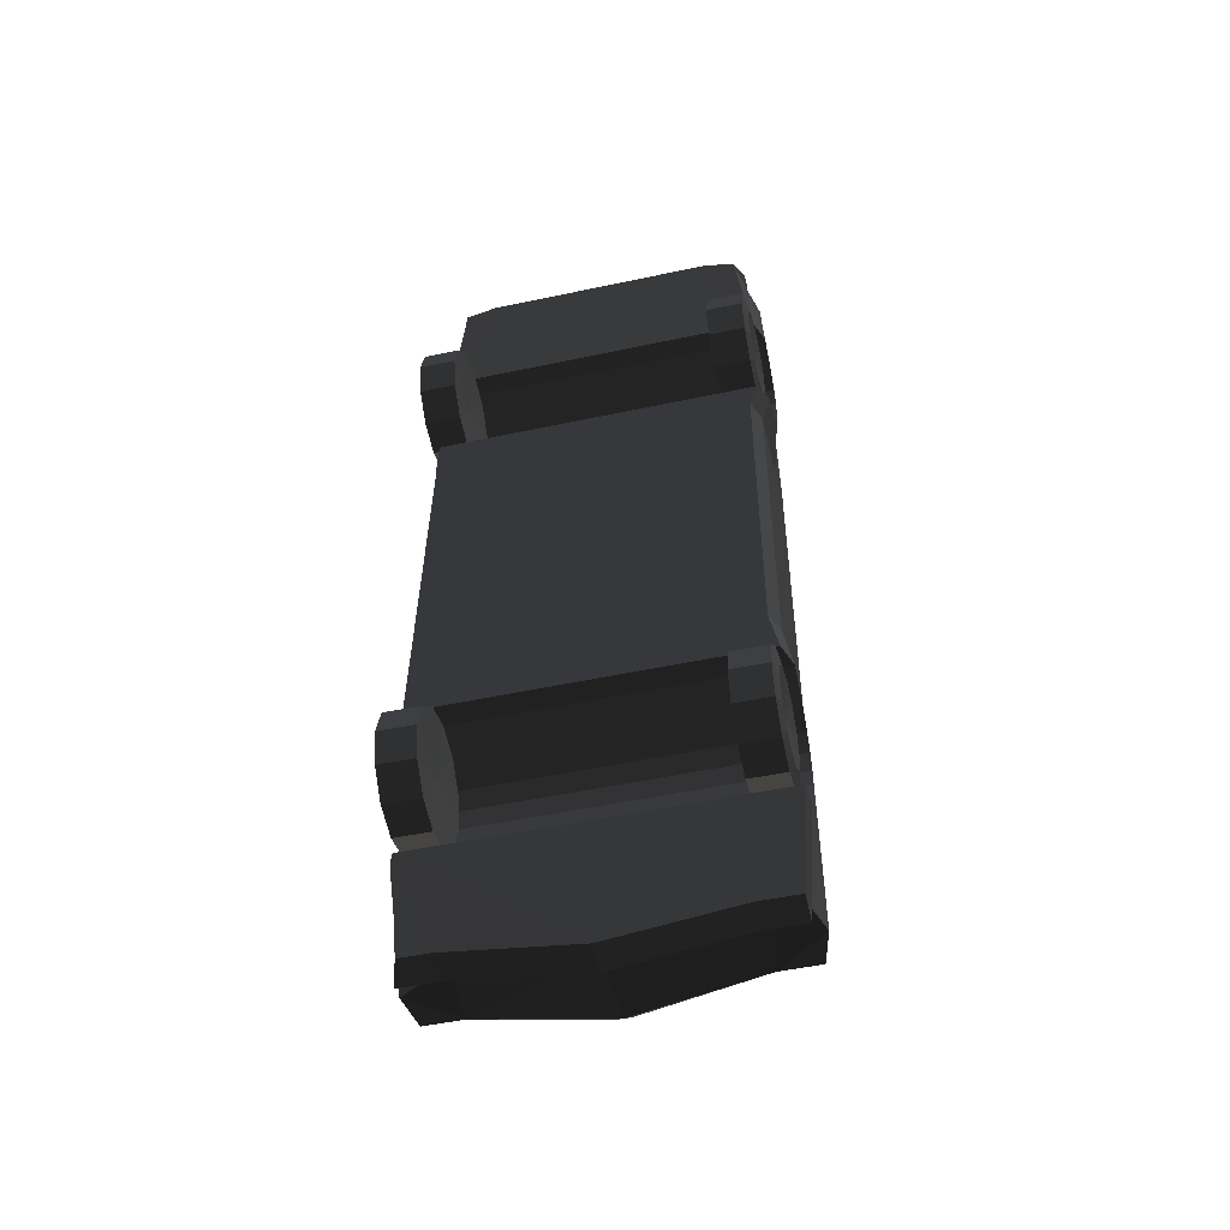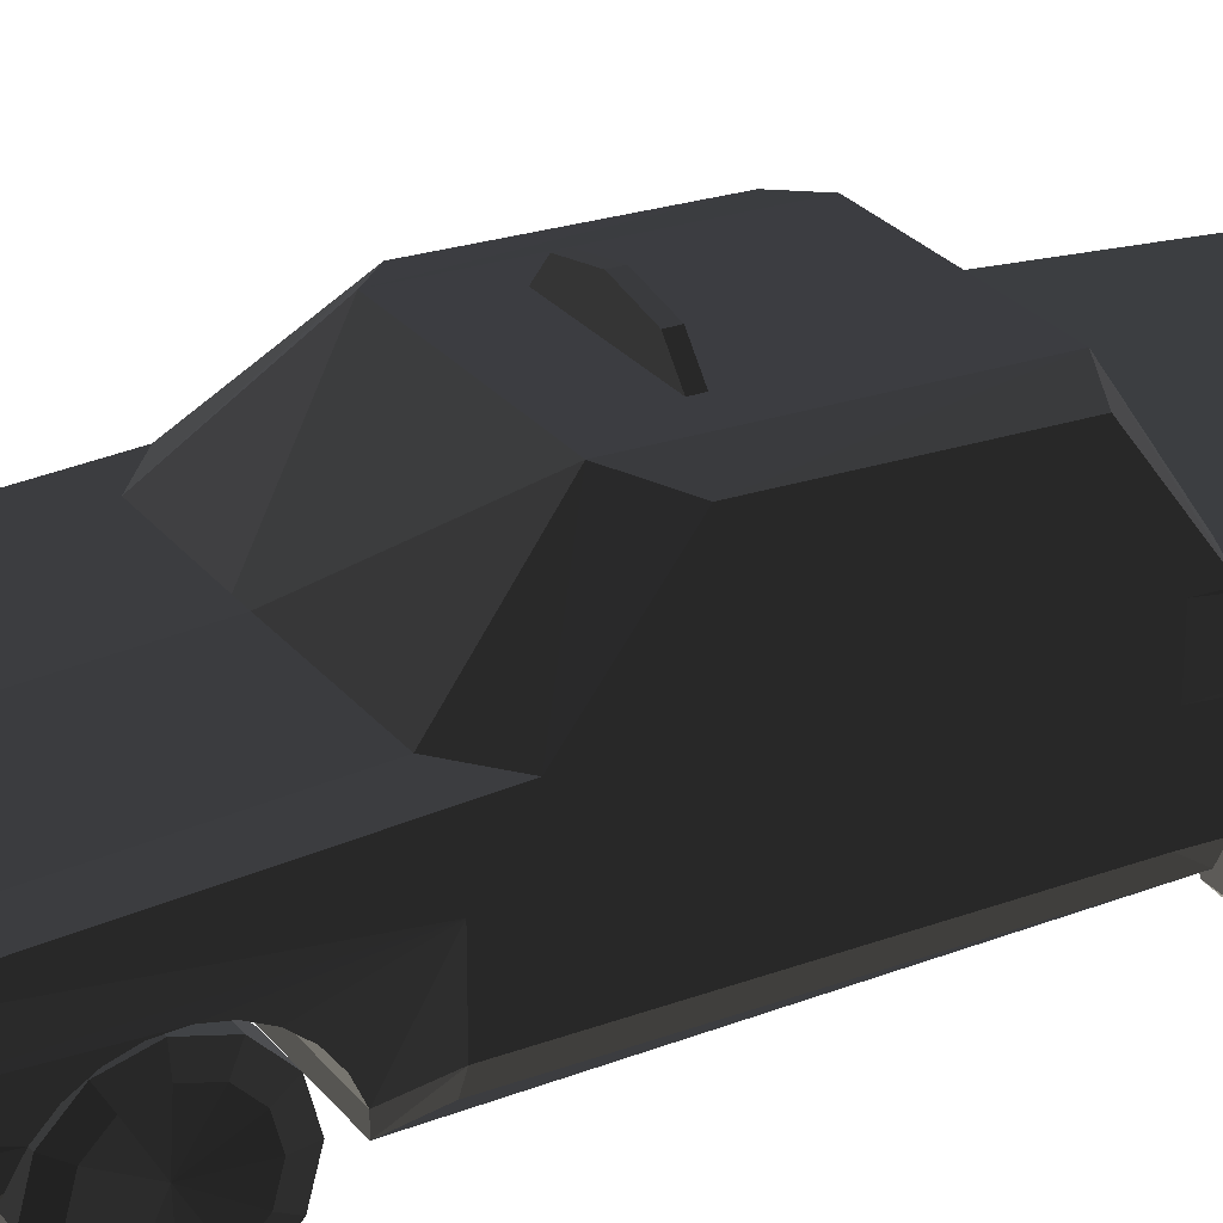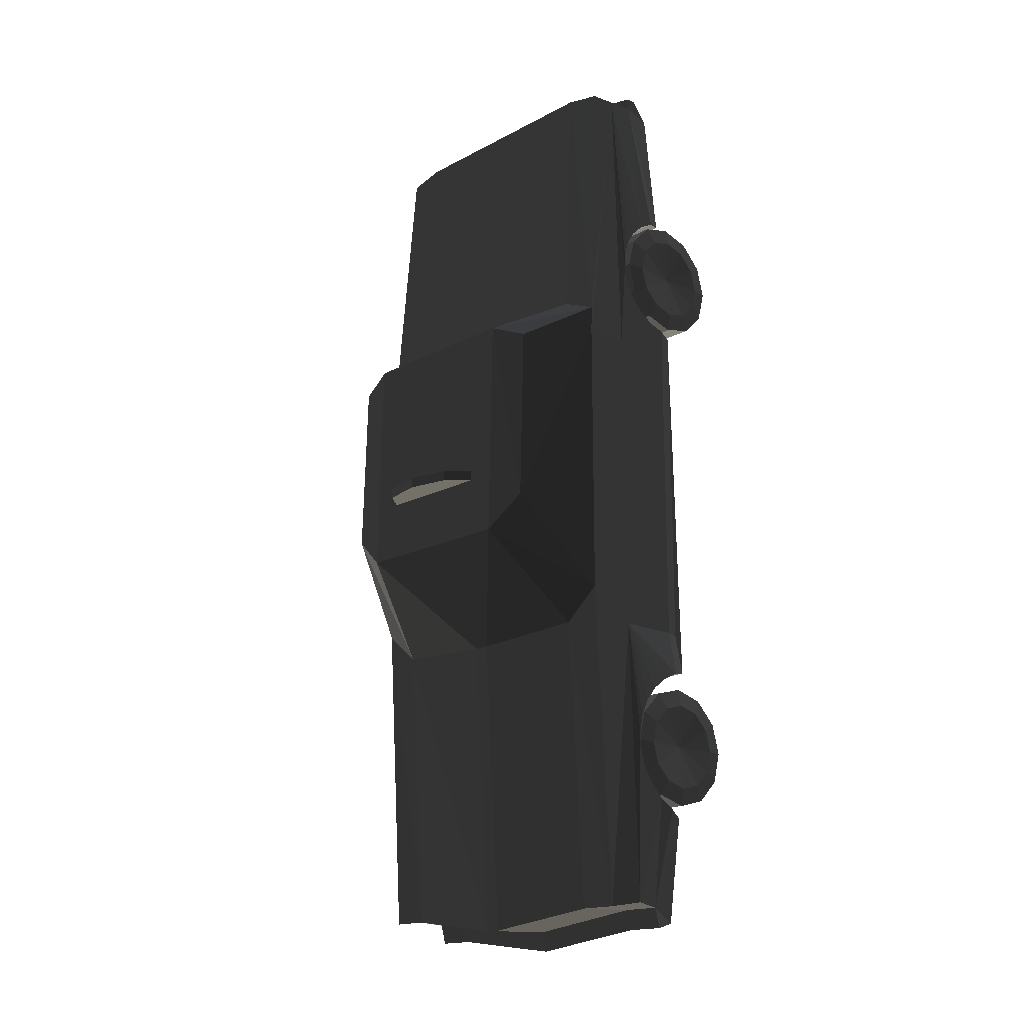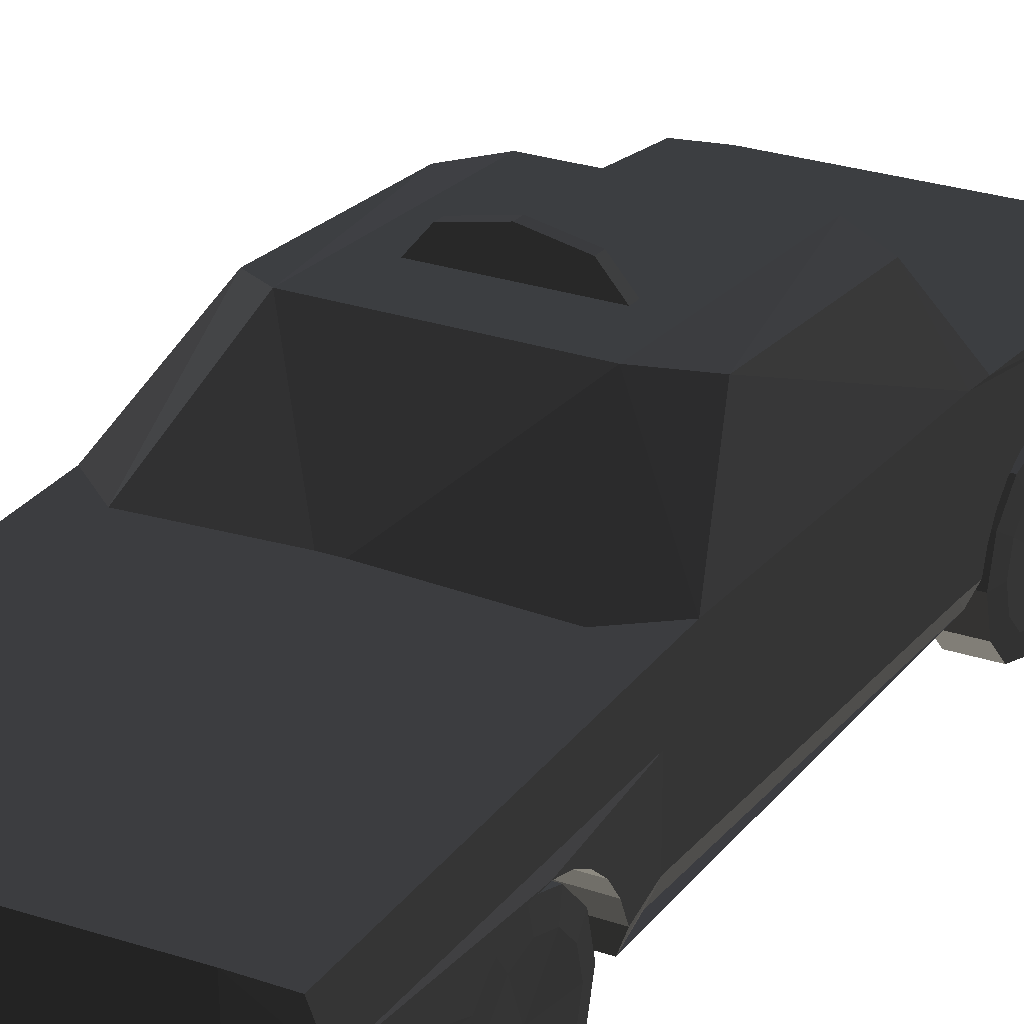
<metadata>
{"format":"obj","ext":"obj","renderer":"f3d","projection":"perspective","resolution":1024,"background":"white","views":[{"elev":-50.2,"azim":-166.8,"up":"+Y"},{"elev":27.0,"azim":60.0,"up":"+Z"},{"elev":-17.0,"azim":46.7,"up":"+Y"},{"elev":25.0,"azim":29.6,"up":"+Z"}]}
</metadata>
<code>
v -110.3 176.2 -59.95
v -113.7 202.4 -44.96
v -113.6 191.5 -33.72
v -113.5 176.4 -29.51
v -113.4 161.3 -33.46
v -113.3 150.2 -44.5
v -113.2 146 -59.68
v -113.3 149.9 -74.93
v -113.4 160.9 -86.17
v -113.5 175.9 -90.38
v -113.6 191 -86.43
v -113.7 202.2 -75.39
v -113.8 206.4 -60.21
v -111.4 197 -97.03
v -111.6 218.5 -60.31
v -111.5 212.6 -81.57
v -111.2 175.8 -102.6
v -111 154.7 -96.66
v -110.9 139.4 -80.93
v -110.8 133.9 -59.58
v -110.9 139.8 -38.32
v -111 155.4 -22.86
v -111.2 176.6 -17.34
v -111.4 197.6 -23.23
v -111.5 213 -38.96
v -87.11 197.8 -23.23
v -86.92 176.8 -17.34
v -86.73 155.6 -22.86
v -86.59 140 -38.32
v -86.54 134.1 -59.58
v -86.59 139.6 -80.93
v -86.73 154.9 -96.67
v -86.92 176 -102.6
v -87.11 197.2 -97.03
v -87.25 212.8 -81.57
v -87.31 218.7 -60.32
v -88.79 176.4 -59.95
v -87.25 213.2 -38.96
v 111.8 -190.2 -60.53
v 115.3 -216.2 -45.09
v 115.2 -205 -34.04
v 115 -189.9 -30.1
v 114.9 -174.8 -34.31
v 114.8 -163.9 -45.55
v 114.8 -160 -60.8
v 114.8 -164.2 -75.98
v 114.9 -175.3 -87.02
v 115 -190.4 -90.97
v 115.2 -205.5 -86.76
v 115.3 -216.4 -75.52
v 115.3 -220.4 -60.27
v 112.9 -211.6 -97.25
v 113.2 -232.4 -60.26
v 113.1 -227 -81.57
v 112.7 -190.6 -103.1
v 112.5 -169.4 -97.62
v 112.4 -153.8 -82.16
v 112.3 -147.9 -60.9
v 112.4 -153.4 -39.55
v 112.5 -168.7 -23.82
v 112.7 -189.8 -17.92
v 112.9 -211 -23.45
v 113.1 -226.6 -38.96
v 88.64 -211.2 -23.44
v 88.44 -190 -17.92
v 88.25 -168.9 -23.81
v 88.11 -153.6 -39.55
v 88.06 -148.1 -60.9
v 88.11 -154 -82.15
v 88.25 -169.6 -97.62
v 88.44 -190.8 -103.1
v 88.64 -211.8 -97.25
v 88.81 -227.2 -81.57
v 88.9 -232.6 -60.26
v 90.31 -190.4 -60.53
v 88.85 -226.8 -39.01
v -110.3 -190.9 -60.97
v -113.8 -164.7 -45.98
v -113.7 -175.6 -34.75
v -113.6 -190.7 -30.54
v -113.4 -205.8 -34.48
v -113.3 -217 -45.53
v -113.3 -221.1 -60.71
v -113.3 -217.2 -75.96
v -113.4 -206.3 -87.2
v -113.6 -191.2 -91.41
v -113.7 -176.1 -87.46
v -113.8 -165 -76.42
v -113.8 -160.8 -61.24
v -111.4 -170.1 -98.06
v -111.6 -148.7 -61.34
v -111.6 -154.5 -82.6
v -111.3 -191.3 -103.6
v -111.1 -212.4 -97.69
v -110.9 -227.7 -82.01
v -110.8 -233.2 -60.7
v -110.9 -227.3 -39.4
v -111.1 -211.8 -23.89
v -111.3 -190.6 -18.36
v -111.4 -169.5 -24.25
v -111.6 -154.2 -39.99
v -87.17 -169.3 -24.26
v -86.98 -190.4 -18.36
v -86.78 -211.5 -23.89
v -86.57 -227.1 -39.45
v -86.52 -233 -60.7
v -86.61 -227.5 -82.01
v -86.78 -212.2 -97.69
v -86.98 -191.1 -103.6
v -87.17 -169.9 -98.06
v -87.31 -154.3 -82.6
v -87.36 -148.5 -61.34
v -88.84 -190.8 -60.97
v -87.31 -154 -39.99
v 111.9 176.6 -59.69
v 115.3 150.7 -44.25
v 115.2 161.8 -33.2
v 115.1 176.9 -29.26
v 114.9 192 -33.46
v 114.8 202.9 -44.7
v 114.8 206.9 -59.95
v 114.8 202.7 -75.14
v 114.9 191.5 -86.18
v 115.1 176.4 -90.13
v 115.2 161.4 -85.92
v 115.3 150.4 -74.68
v 115.4 146.5 -59.43
v 113 155.2 -96.41
v 113.2 134.4 -59.32
v 113.1 139.9 -80.68
v 112.8 176.3 -102.3
v 112.6 197.5 -96.78
v 112.5 213.1 -81.31
v 112.4 218.9 -60.06
v 112.5 213.4 -38.71
v 112.6 198.1 -22.97
v 112.8 177 -17.08
v 113 155.8 -22.6
v 113.1 140.2 -38.07
v 88.7 155.6 -22.6
v 88.5 176.8 -17.08
v 88.31 197.9 -22.97
v 88.17 213.2 -38.7
v 88.12 218.7 -60.06
v 88.17 212.9 -81.31
v 88.31 197.3 -96.78
v 88.5 176.1 -102.3
v 88.7 155 -96.41
v 88.84 139.7 -80.67
v 88.89 134.2 -59.32
v 90.37 176.5 -59.69
v 88.84 140 -38.07
v 31.74 -3.357 97.61
v 2.285 -3.364 103.6
v -39.38 -3.338 83.16
v -27.17 -3.357 97.61
v 44.33 -3.338 83.16
v -39.38 3.612 83.15
v -27.17 3.594 97.6
v 31.74 3.594 97.6
v 2.285 3.586 103.6
v 44.33 3.612 83.15
v 106.7 130 -65.65
v 118.2 -143.6 -39.85
v 118.2 -151.6 -29.22
v 118.2 -161.6 -20.91
v 118.2 -173.1 -15.34
v 118.2 -185.4 -12.83
v 118.2 -197.9 -13.51
v 118.2 -209.9 -17.33
v 118.2 -220.9 -24.1
v -106.7 -106.7 -65.65
v -112.4 -135.2 -65.65
v -118.2 204.8 -22.93
v -118.2 194.7 -16.31
v -118.2 183.5 -12.7
v -118.2 171.7 -12.31
v -118.2 160.3 -15.19
v -118.2 149.9 -21.13
v -118.2 141.1 -29.77
v -118.2 134.7 -40.55
v -112.4 111.5 -7.132
v -112.4 111.5 24.62
v -112.4 -43.87 25.03
v -112.4 -106.7 -52.04
v -118.2 -138 -52.21
v -118.2 -143.6 -39.85
v -118.2 -151.6 -29.22
v -118.2 -161.6 -20.91
v -118.2 -173.1 -15.34
v -112.4 -106.7 -9.076
v -118.2 -185.4 -12.83
v -118.2 -197.9 -13.51
v -118.2 -209.9 -17.33
v -118.2 -220.9 -24.1
v -118.2 130.9 -52.77
v -106.7 111.4 -65.65
v -112.4 130 -65.65
v -112.4 111.4 -52.04
v -85.71 -319 -34.38
v -85.71 -314.9 -52.66
v 118.2 -230.1 -33.46
v 118.2 -237.1 -44.89
v 112.4 -241.5 -57.79
v 112.4 -319 -34.38
v 112.4 -305.4 -30.63
v 106.7 -314.9 -52.66
v -118.2 213.1 -32.13
v -118.2 -230.1 -33.46
v -118.2 -237.1 -44.89
v -118.2 -241.5 -57.79
v -112.4 -319 -34.38
v -112.4 -314.9 -52.66
v 106.7 111.7 -65.65
v 112.4 213.1 -32.13
v 112.4 204.8 -22.93
v 112.4 194.7 -16.31
v 112.4 183.5 -12.7
v 112.4 171.7 -12.31
v 112.4 160.3 -15.19
v 112.4 149.9 -21.13
v 112.4 141.1 -29.77
v 112.4 134.7 -40.55
v 112.4 130.9 -52.77
v 118.2 -303.4 -9.076
v 112.4 -306.8 12.48
v 112.4 111.7 -7.132
v 112.4 -43.87 25.19
v 112.4 -84.82 25.19
v 112.4 -106.7 -9.076
v 112.4 111.7 -52.21
v 112.4 111.7 25.19
v 112.4 128.9 24.55
v 106.7 -106.7 -65.65
v 118.2 -138 -52.21
v 112.4 -106.7 -52.21
v 112.4 -135.2 -65.65
v 85.58 -305.4 -30.63
v 0 -316.4 -30.63
v 0 -330 -34.38
v 85.58 -314.9 -52.66
v 0 -325.8 -52.66
v 85.58 -319 -34.38
v -5.562 -317.8 18.51
v -5.562 -112.2 31.22
v 0 -317.8 18.51
v 85.74 -106.7 25.19
v 5.033 -317.8 18.51
v 5.673 -112.2 31.22
v 85.58 -306.8 12.48
v -112.4 -306.8 12.48
v -118.2 -303.4 -9.076
v -91.47 -305.4 -30.63
v -112.4 -305.4 -30.63
v -85.71 -306.8 12.48
v 85.74 139.9 24.55
v 106.7 312.5 12
v 106.7 314.2 -7.132
v 106.7 316 -26.26
v 79.98 318 12
v -106.7 324.5 -26.26
v 79.98 321.4 -26.26
v 106.7 324.5 -26.26
v 79.98 330 -26.26
v -79.95 330 -26.26
v 106.7 324.5 -33.05
v 79.98 330 -33.05
v -106.7 316 -26.26
v -79.95 321.4 -26.26
v -112.4 314.2 -7.132
v -79.95 318 12
v -106.7 312.5 12
v -62.69 111.7 78.72
v -112.4 128.9 24.55
v -85.71 139.9 24.55
v -89.4 100.7 72.69
v 89.4 100.7 72.69
v 62.71 -43.87 82.22
v 62.71 111.7 78.72
v 89.4 -21.94 76.19
v -62.69 -43.87 82.22
v -112.4 -84.82 25.19
v -89.4 -21.94 76.19
v -85.71 -106.7 25.19
v -79.95 330 -33.05
v -106.7 324.5 -33.05
v -118.2 218.9 -43.31
v 112.4 218.9 -43.31
v 100.9 315.2 -51.04
v 79.98 320.6 -51.04
v 106.7 222.1 -55.75
v -100.9 315.2 -51.04
v -112.4 222.1 -55.75
v -79.95 320.6 -51.04
v -100.2 176.3 -59.95
v 101.7 -190.3 -60.53
v -100.2 -190.8 -60.97
v 101.7 176.6 -59.69
g group0
g group1
f 293 294 292
f 294 293 291
f 294 291 290
f 290 291 289
f 293 288 291
f 288 293 287
f 294 286 292
f 286 294 285
f 283 284 282
f 284 283 281
f 279 280 278
f 280 279 277
f 275 276 274
f 276 275 273
f 272 275 274
f 275 272 271
f 269 270 268
f 270 269 271
f 270 271 272
f 289 267 290
f 267 289 266
f 290 285 294
f 285 290 267
f 267 265 285
f 265 267 264
f 266 264 267
f 264 266 263
f 265 262 269
f 262 265 264
f 261 269 268
f 269 261 265
f 262 271 269
f 271 262 260
f 259 260 262
f 260 259 258
f 260 258 257
f 271 256 275
f 256 271 260
f 254 255 253
f 255 254 252
f 255 252 251
f 249 250 248
f 250 249 247
f 282 255 251
f 255 282 284
f 245 246 244
f 246 245 249
f 246 249 248
f 284 244 255
f 244 284 245
f 242 243 241
f 243 242 240
f 239 243 240
f 243 239 238
f 236 237 235
f 237 236 234
f 277 233 232
f 230 231 236
f 231 230 229
f 231 229 228
f 231 228 232
f 231 232 227
f 280 232 228
f 232 280 277
f 226 230 225
f 230 226 229
f 285 261 286
f 261 285 265
f 227 224 231
f 224 227 223
f 223 227 222
f 222 227 221
f 221 227 220
f 220 227 219
f 219 227 258
f 219 258 218
f 218 258 217
f 217 258 216
f 216 258 215
f 215 258 259
f 259 288 215
f 288 259 291
f 291 259 289
f 289 259 266
f 266 259 263
f 236 214 234
f 214 236 231
f 213 254 212
f 254 213 211
f 254 211 210
f 254 210 209
f 287 268 208
f 268 287 293
f 268 293 292
f 268 292 286
f 268 286 261
f 206 207 205
f 207 206 204
f 204 206 203
f 203 206 202
f 273 278 281
f 278 273 279
f 276 281 283
f 281 276 273
f 278 229 247
f 229 278 280
f 281 245 284
f 245 281 278
f 245 278 249
f 249 278 247
f 241 205 207
f 205 241 243
f 238 205 243
f 205 238 206
f 239 250 238
f 250 239 246
f 201 240 242
f 240 201 200
f 253 240 200
f 240 253 239
f 264 259 262
f 259 264 263
f 260 233 256
f 233 260 257
f 256 273 275
f 273 256 279
f 233 279 256
f 279 233 277
f 254 200 212
f 200 254 253
f 253 246 239
f 246 253 255
f 247 226 250
f 226 247 229
f 238 225 206
f 225 238 250
f 225 250 226
f 213 200 201
f 200 213 212
f 198 199 197
f 199 198 196
f 209 252 254
f 252 209 195
f 252 195 194
f 252 194 193
f 252 193 192
f 252 192 191
f 191 192 190
f 191 190 189
f 191 189 188
f 191 188 187
f 191 187 186
f 191 186 185
f 191 184 282
f 199 191 185
f 191 199 184
f 184 199 183
f 184 276 283
f 276 184 183
f 270 183 182
f 183 270 274
f 274 270 272
f 196 182 199
f 182 196 181
f 182 181 180
f 182 180 179
f 182 179 178
f 182 178 177
f 182 177 270
f 270 177 176
f 270 176 175
f 270 175 174
f 270 174 208
f 270 208 268
f 173 185 186
f 185 173 172
f 172 199 185
f 199 172 197
f 229 280 228
f 232 258 227
f 258 232 233
f 258 233 257
f 225 202 206
f 202 225 171
f 171 225 170
f 170 225 169
f 169 225 168
f 168 225 230
f 168 230 167
f 167 230 166
f 166 230 165
f 165 230 164
f 164 230 235
f 235 230 236
f 191 251 252
f 251 191 282
f 183 274 276
f 223 180 181
f 180 223 222
f 224 181 196
f 181 224 223
f 163 196 198
f 196 163 224
f 282 184 283
f 231 163 214
f 163 231 224
f 287 215 288
f 215 287 208
f 208 216 215
f 216 208 174
f 175 216 174
f 216 175 217
f 176 217 175
f 217 176 218
f 177 218 176
f 218 177 219
f 178 219 177
f 219 178 220
f 179 220 178
f 220 179 221
f 180 221 179
f 221 180 222
f 197 163 198
f 163 197 172
f 163 172 173
f 163 173 237
f 173 235 237
f 235 173 186
f 186 164 235
f 164 186 187
f 187 165 164
f 165 187 188
f 189 165 188
f 165 189 166
f 190 166 189
f 166 190 167
f 192 167 190
f 167 192 168
f 193 168 192
f 168 193 169
f 194 169 193
f 169 194 170
f 195 170 194
f 170 195 171
f 209 171 195
f 171 209 202
f 203 209 210
f 209 203 202
f 204 210 211
f 210 204 203
f 213 204 211
f 204 213 201
f 204 201 242
f 204 242 241
f 204 241 207
f 161 162 160
f 161 159 162
f 159 158 162
f 156 157 155
f 156 154 157
f 154 153 157
f 153 162 157
f 153 160 162
f 154 160 153
f 154 161 160
f 156 161 154
f 156 159 161
f 155 159 156
f 155 158 159
f 151 152 150
f 150 149 151
f 149 148 151
f 148 147 151
f 147 146 151
f 146 145 151
f 145 144 151
f 144 143 151
f 143 142 151
f 142 141 151
f 141 140 151
f 140 152 151
f 140 139 152
f 140 138 139
f 141 138 140
f 141 137 138
f 142 137 141
f 142 136 137
f 143 136 142
f 143 135 136
f 144 135 143
f 144 134 135
f 145 134 144
f 145 133 134
f 132 147 131
f 132 146 147
f 133 146 132
f 133 145 146
f 150 130 149
f 150 129 130
f 152 129 150
f 152 139 129
f 148 131 147
f 148 128 131
f 149 128 148
f 149 130 128
f 129 127 126
f 129 126 130
f 130 126 125
f 130 125 128
f 128 125 124
f 128 124 131
f 131 124 123
f 131 123 132
f 132 123 122
f 132 122 133
f 133 122 121
f 133 121 134
f 134 121 120
f 134 120 135
f 135 120 119
f 135 119 136
f 136 119 118
f 136 118 137
f 137 118 117
f 137 117 138
f 138 117 116
f 138 116 139
f 139 116 127
f 139 127 129
f 115 126 127
f 115 125 126
f 115 124 125
f 115 123 124
f 115 122 123
f 115 121 122
f 115 120 121
f 115 119 120
f 115 118 119
f 115 117 118
f 115 116 117
f 115 127 116
f 113 114 112
f 112 111 113
f 111 110 113
f 110 109 113
f 109 108 113
f 108 107 113
f 107 106 113
f 106 105 113
f 105 104 113
f 104 103 113
f 103 102 113
f 102 114 113
f 102 101 114
f 102 100 101
f 103 100 102
f 103 99 100
f 104 99 103
f 104 98 99
f 105 98 104
f 105 97 98
f 106 97 105
f 106 96 97
f 107 96 106
f 107 95 96
f 94 109 93
f 94 108 109
f 95 108 94
f 95 107 108
f 112 92 111
f 112 91 92
f 114 91 112
f 114 101 91
f 110 93 109
f 110 90 93
f 111 90 110
f 111 92 90
f 91 89 88
f 91 88 92
f 92 88 87
f 92 87 90
f 90 87 86
f 90 86 93
f 93 86 85
f 93 85 94
f 94 85 84
f 94 84 95
f 95 84 83
f 95 83 96
f 96 83 82
f 96 82 97
f 97 82 81
f 97 81 98
f 98 81 80
f 98 80 99
f 99 80 79
f 99 79 100
f 100 79 78
f 100 78 101
f 101 78 89
f 101 89 91
f 77 88 89
f 77 87 88
f 77 86 87
f 77 85 86
f 77 84 85
f 77 83 84
f 77 82 83
f 77 81 82
f 77 80 81
f 77 79 80
f 77 78 79
f 77 89 78
f 75 76 74
f 74 73 75
f 73 72 75
f 72 71 75
f 71 70 75
f 70 69 75
f 69 68 75
f 68 67 75
f 67 66 75
f 66 65 75
f 65 64 75
f 64 76 75
f 64 63 76
f 64 62 63
f 65 62 64
f 65 61 62
f 66 61 65
f 66 60 61
f 67 60 66
f 67 59 60
f 68 59 67
f 68 58 59
f 69 58 68
f 69 57 58
f 56 71 55
f 56 70 71
f 57 70 56
f 57 69 70
f 74 54 73
f 74 53 54
f 76 53 74
f 76 63 53
f 72 55 71
f 72 52 55
f 73 52 72
f 73 54 52
f 53 51 50
f 53 50 54
f 54 50 49
f 54 49 52
f 52 49 48
f 52 48 55
f 55 48 47
f 55 47 56
f 56 47 46
f 56 46 57
f 57 46 45
f 57 45 58
f 58 45 44
f 58 44 59
f 59 44 43
f 59 43 60
f 60 43 42
f 60 42 61
f 61 42 41
f 61 41 62
f 62 41 40
f 62 40 63
f 63 40 51
f 63 51 53
f 39 50 51
f 39 49 50
f 39 48 49
f 39 47 48
f 39 46 47
f 39 45 46
f 39 44 45
f 39 43 44
f 39 42 43
f 39 41 42
f 39 40 41
f 39 51 40
f 37 38 36
f 36 35 37
f 35 34 37
f 34 33 37
f 33 32 37
f 32 31 37
f 31 30 37
f 30 29 37
f 29 28 37
f 28 27 37
f 27 26 37
f 26 38 37
f 26 25 38
f 26 24 25
f 27 24 26
f 27 23 24
f 28 23 27
f 28 22 23
f 29 22 28
f 29 21 22
f 30 21 29
f 30 20 21
f 31 20 30
f 31 19 20
f 18 33 17
f 18 32 33
f 19 32 18
f 19 31 32
f 36 16 35
f 36 15 16
f 38 15 36
f 38 25 15
f 34 17 33
f 34 14 17
f 35 14 34
f 35 16 14
f 15 13 12
f 15 12 16
f 16 12 11
f 16 11 14
f 14 11 10
f 14 10 17
f 17 10 9
f 17 9 18
f 18 9 8
f 18 8 19
f 19 8 7
f 19 7 20
f 20 7 6
f 20 6 21
f 21 6 5
f 21 5 22
f 22 5 4
f 22 4 23
f 23 4 3
f 23 3 24
f 24 3 2
f 24 2 25
f 25 2 13
f 25 13 15
f 1 12 13
f 1 11 12
f 1 10 11
f 1 9 10
f 1 8 9
f 1 7 8
f 1 6 7
f 1 5 6
f 1 4 5
f 1 3 4
f 1 2 3
f 1 13 2

</code>
